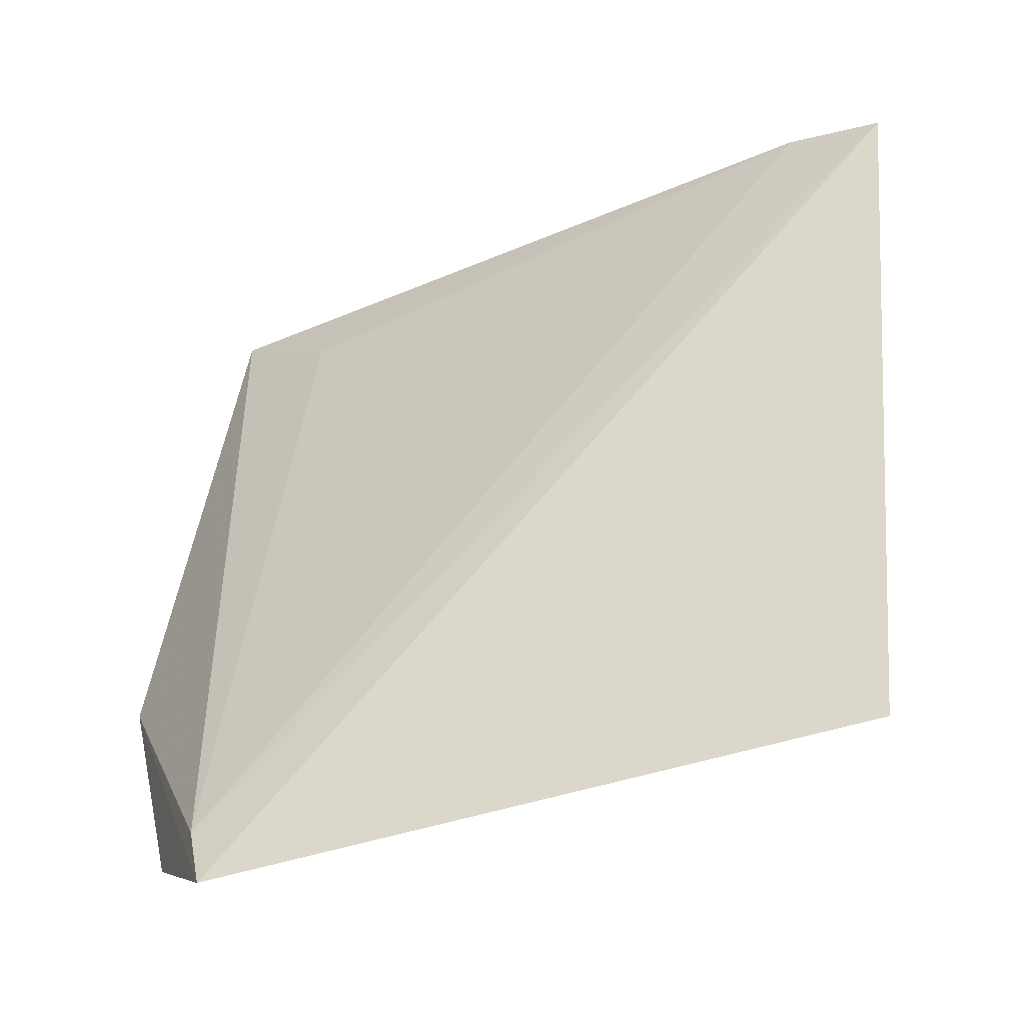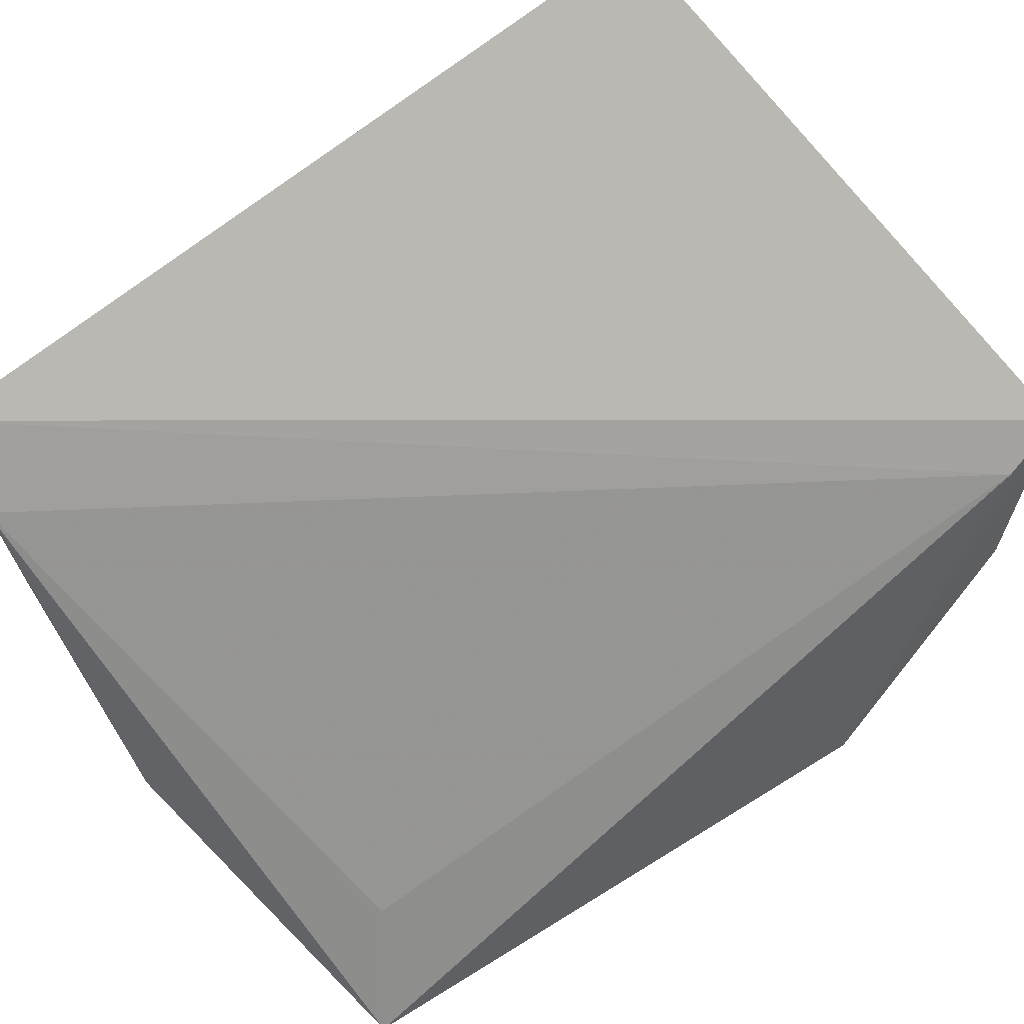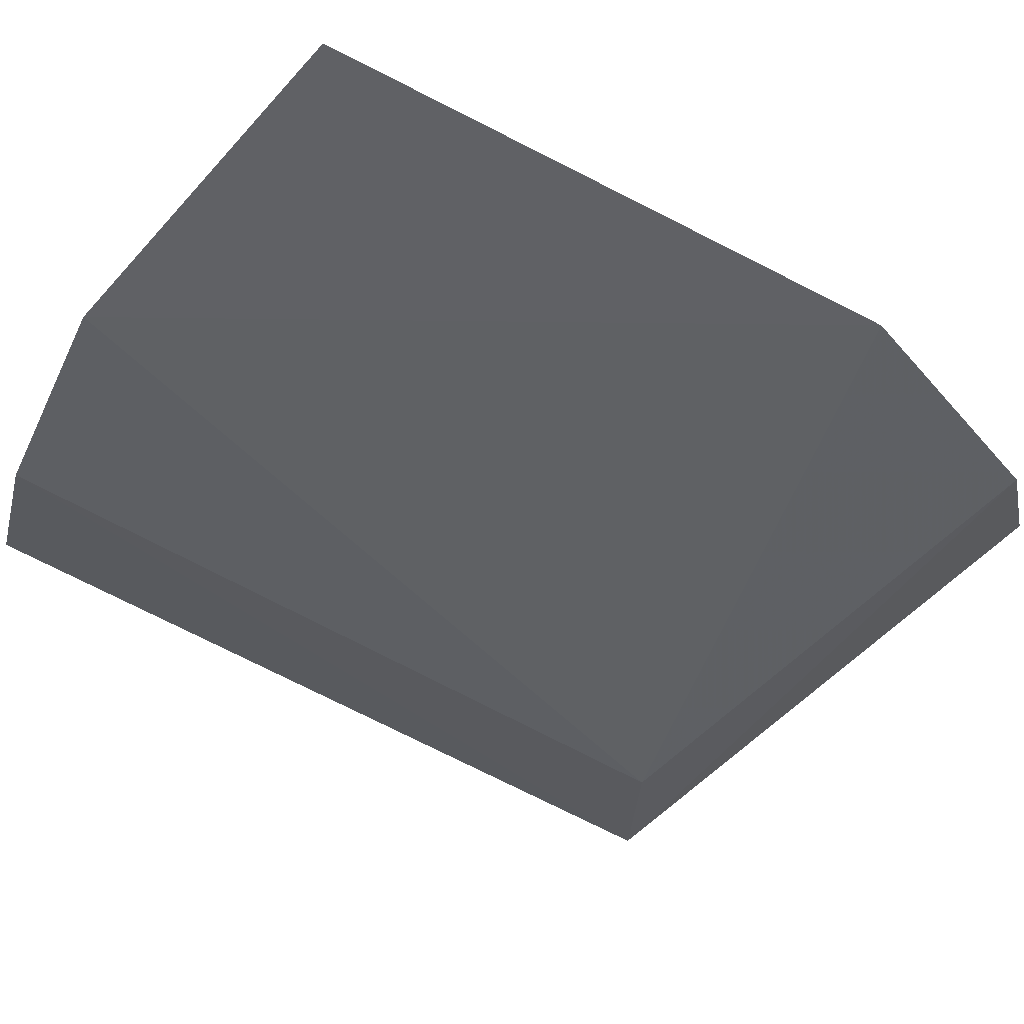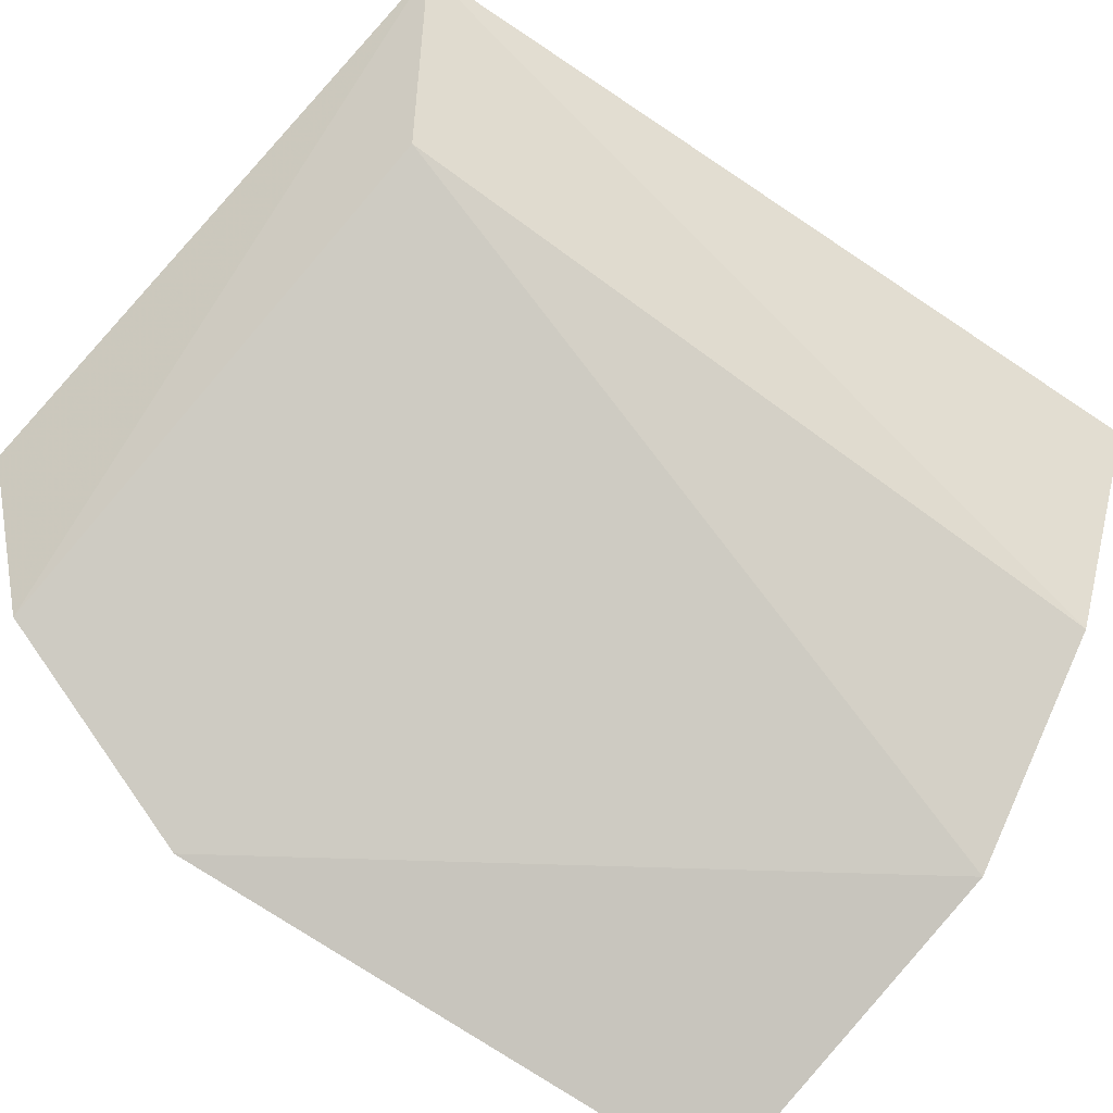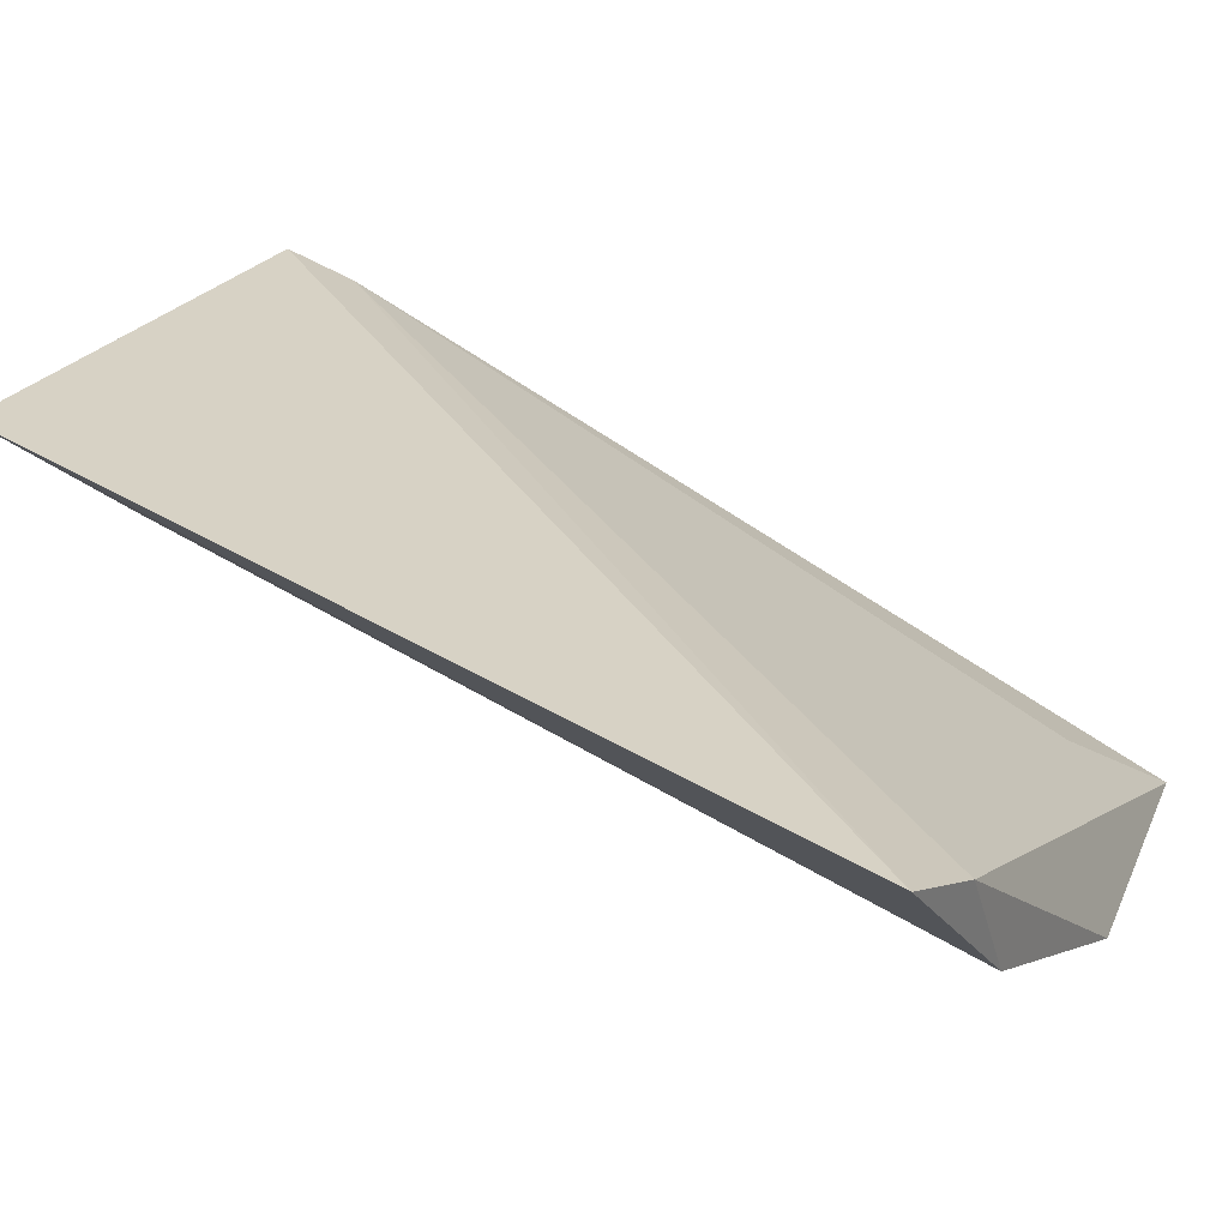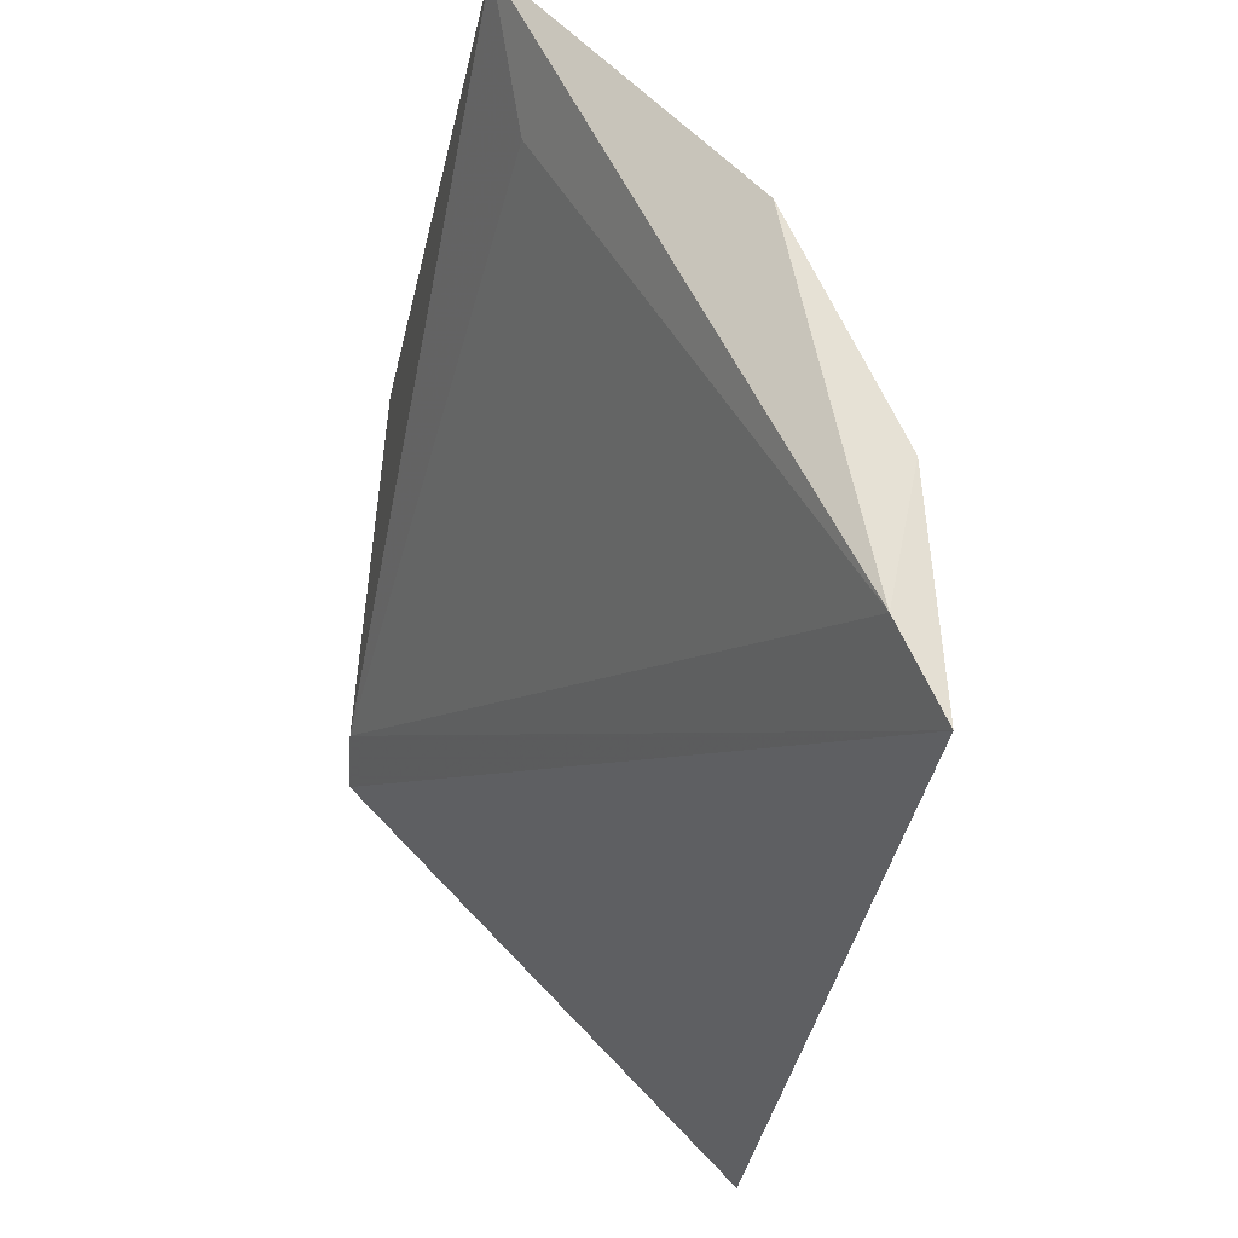
<metadata>
{"format":"obj","ext":"obj","renderer":"f3d","projection":"perspective","resolution":1024,"background":"white","views":[{"elev":55.8,"azim":-0.3,"up":"+Z"},{"elev":77.1,"azim":-128.7,"up":"+Z"},{"elev":-73.3,"azim":-126.1,"up":"+Z"},{"elev":-66.7,"azim":52.3,"up":"+Z"},{"elev":36.8,"azim":113.9,"up":"+Z"},{"elev":58.9,"azim":32.6,"up":"+Y"}]}
</metadata>
<code>
v 0.06346 -0.4469 -0.02604
v 0.06901 -0.3876 -0.03584
v 0.01901 -0.4517 -0.03947
v 0.01676 -0.3853 -0.06782
v 0.05897 -0.3851 -0.04913
v 0.02366 -0.3909 -0.06075
v 0.01491 -0.4451 -0.05118
v 0.0431 -0.3826 -0.05919
v 0.06259 -0.3861 -0.03969
v 0.0181 -0.447 -0.04142
v 0.01091 -0.4276 -0.05961
v 0.05504 -0.4415 -0.03661
f 1 2 3
f 5 2 1
f 7 1 3
f 9 4 6
f 9 8 4
f 9 2 5
f 9 5 8
f 10 6 4
f 10 9 6
f 10 3 2
f 10 2 9
f 11 4 8
f 11 10 4
f 11 7 3
f 11 3 10
f 12 8 5
f 12 5 1
f 12 11 8
f 12 1 7
f 12 7 11

</code>
